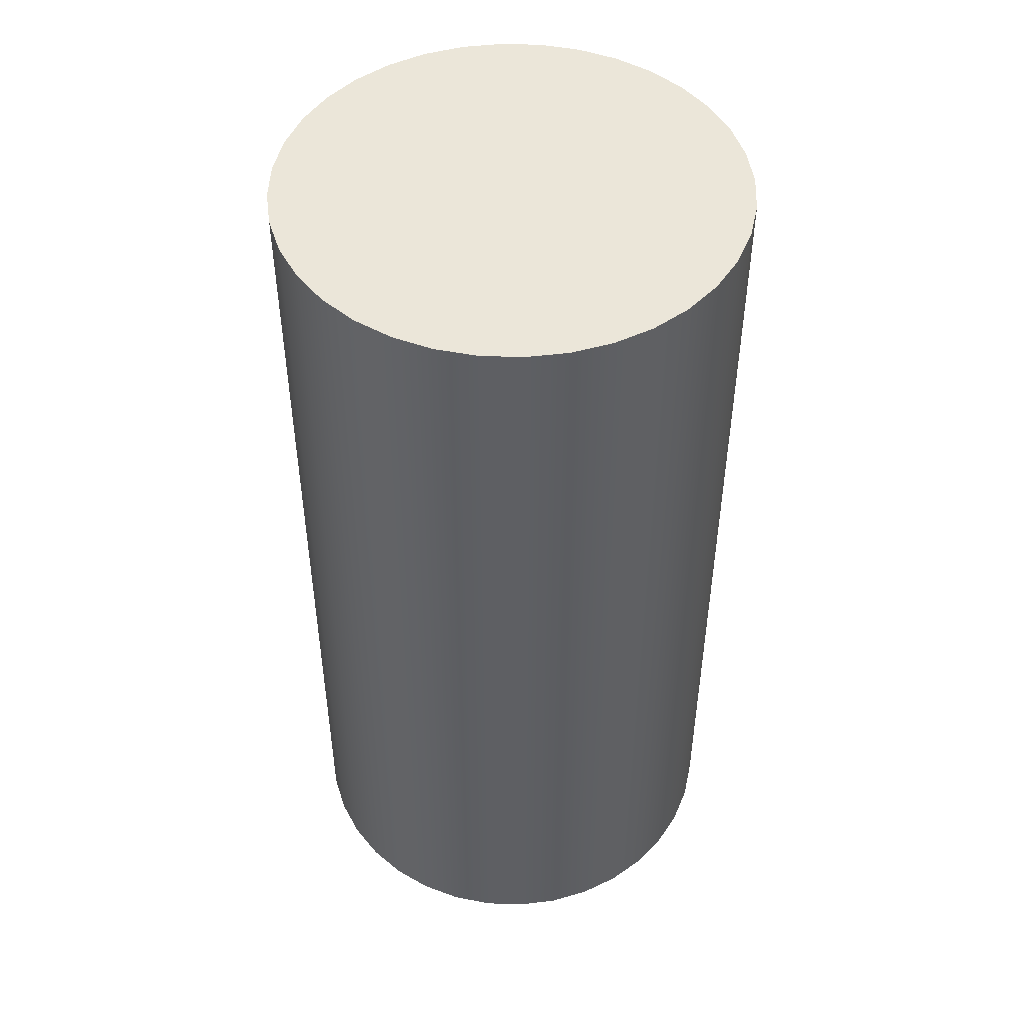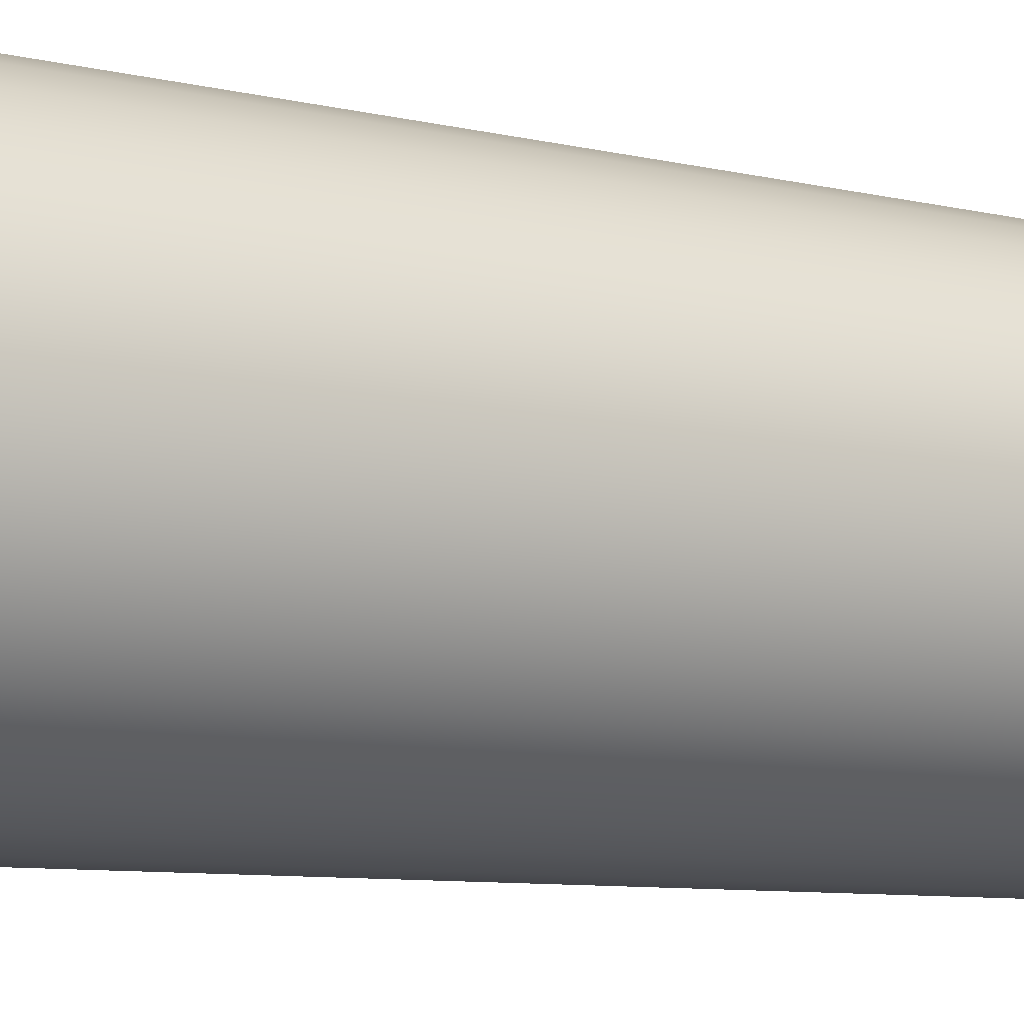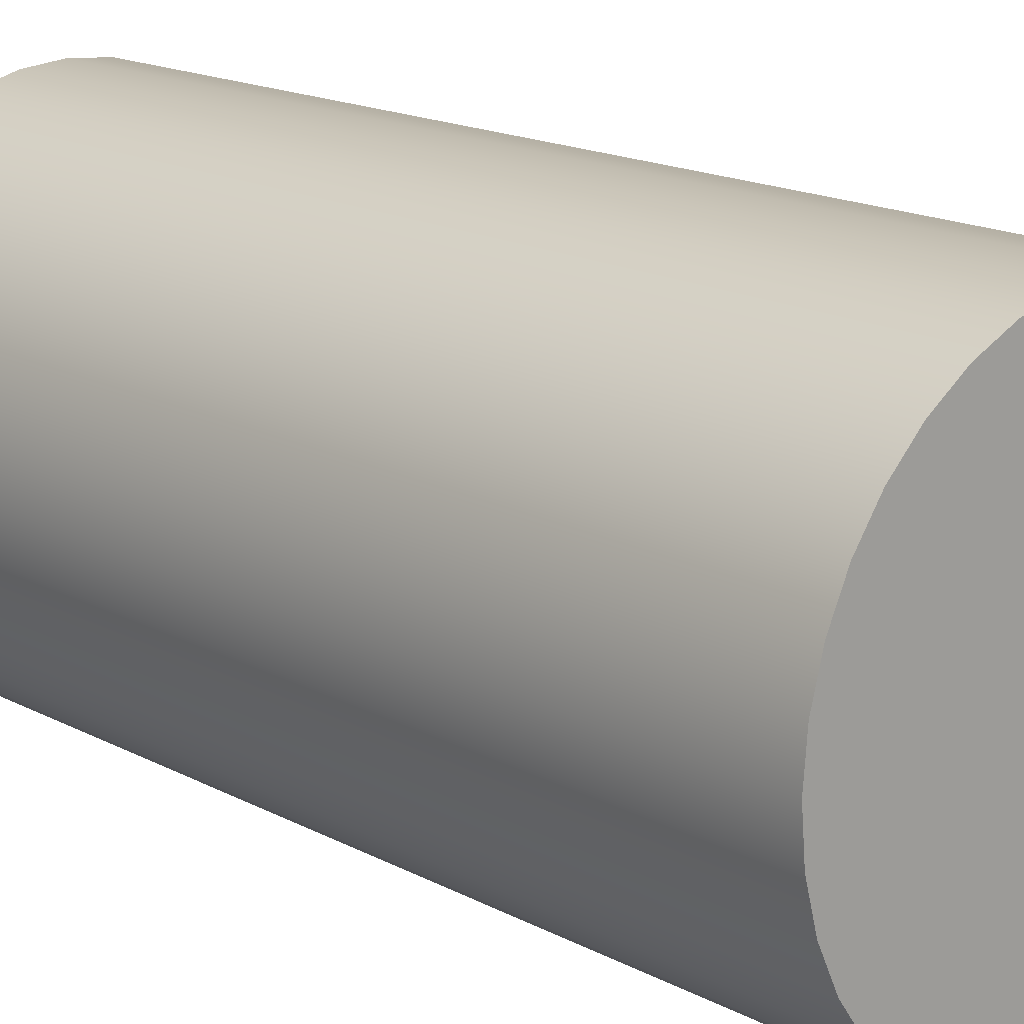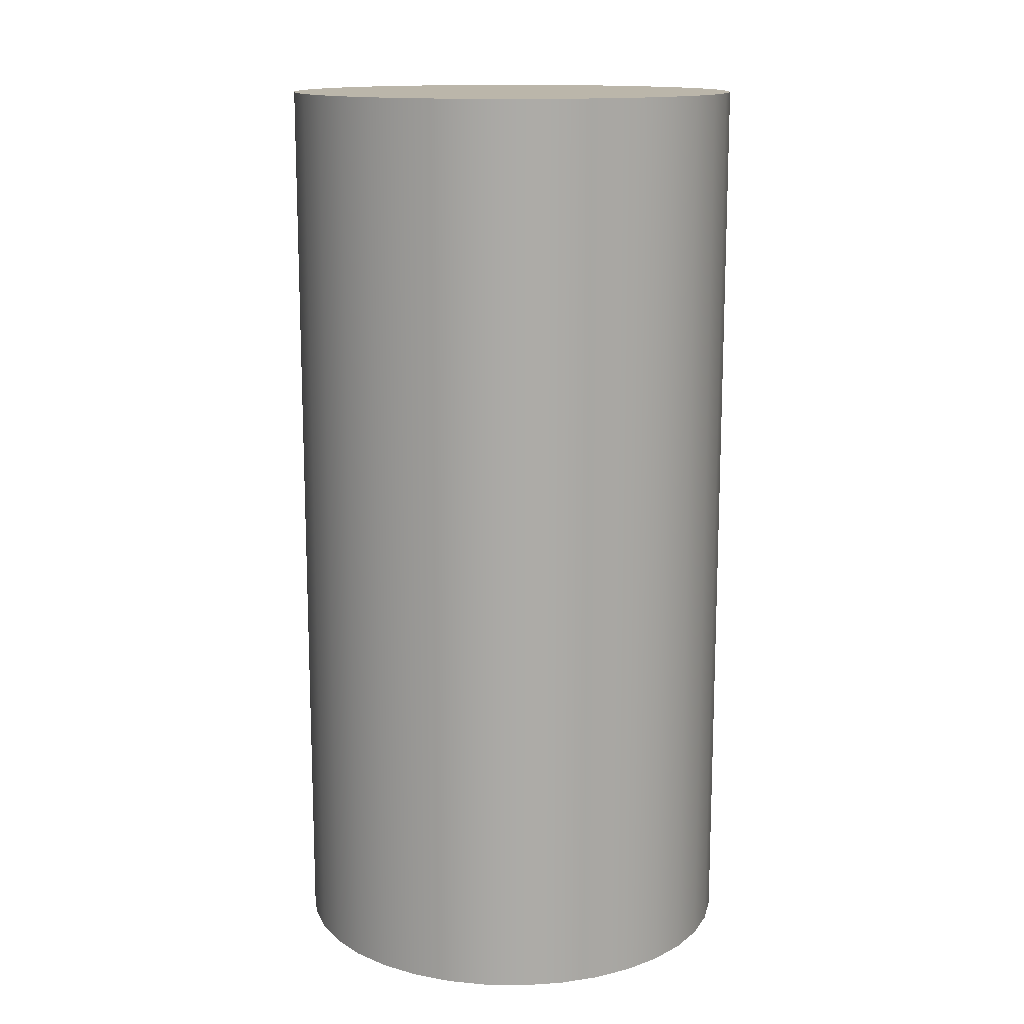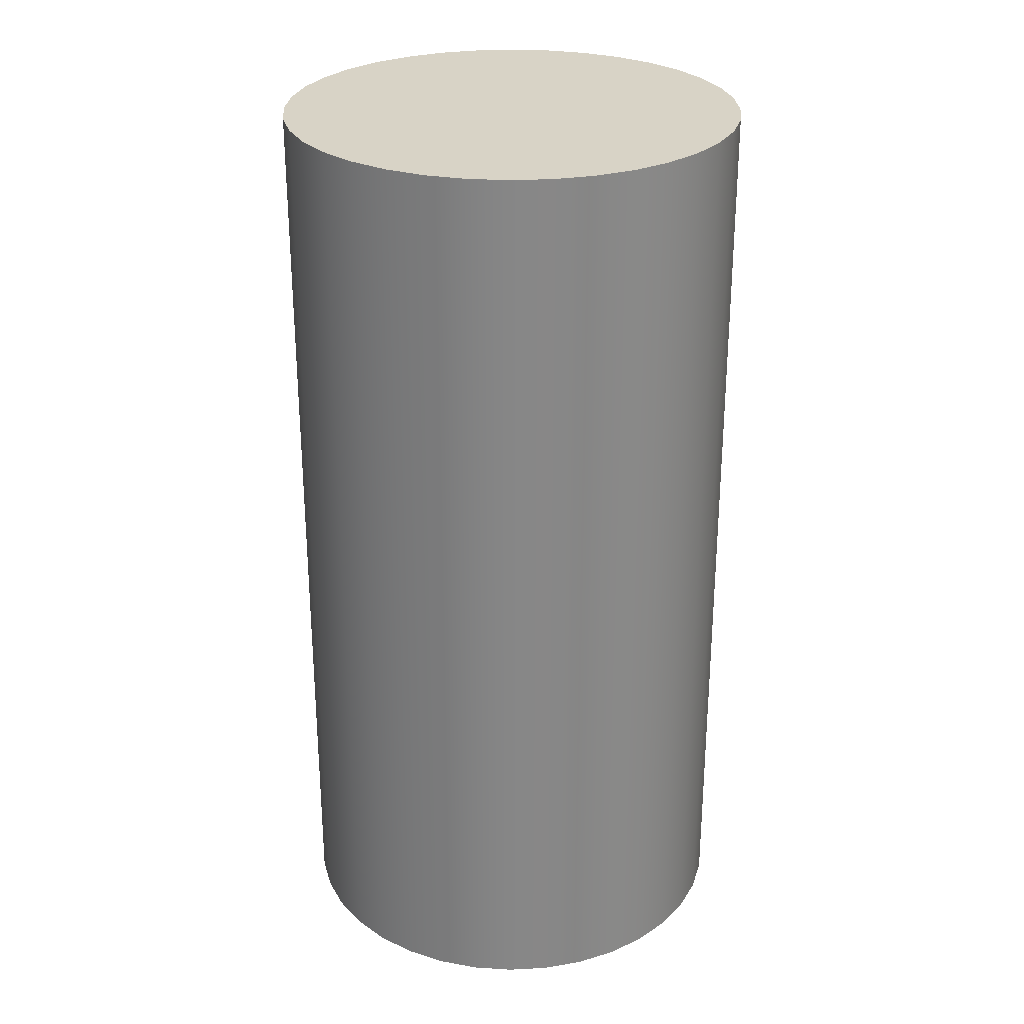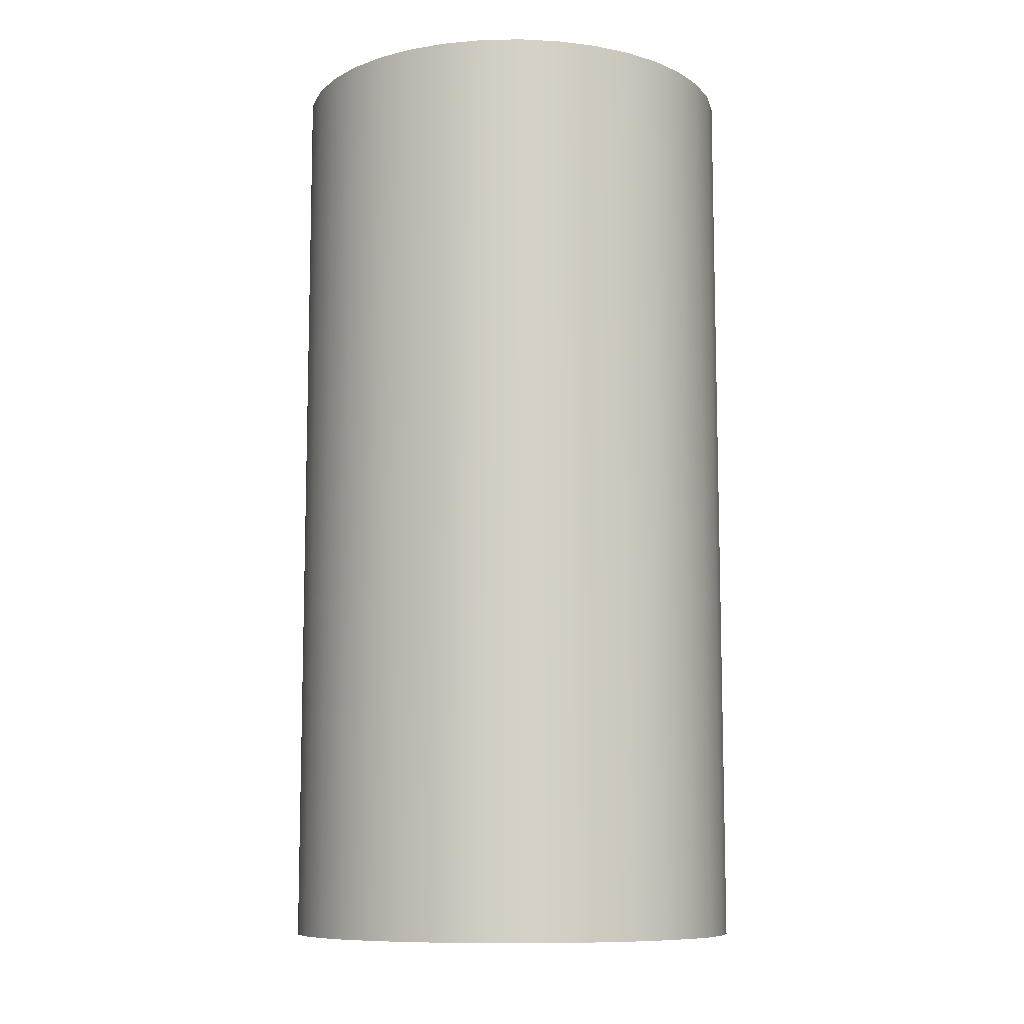
<metadata>
{"format":"obj","ext":"obj","renderer":"f3d","projection":"perspective","resolution":1024,"background":"white","views":[{"elev":48.4,"azim":-72.7,"up":"+Y"},{"elev":-8.9,"azim":58.2,"up":"+Z"},{"elev":16.4,"azim":-42.5,"up":"+Z"},{"elev":14.0,"azim":67.0,"up":"+Y"},{"elev":27.8,"azim":10.5,"up":"+Y"},{"elev":-9.7,"azim":-162.0,"up":"+Y"}]}
</metadata>
<code>
v -0.3105 4 37.28
v -0.3105 6 37.28
v 0.1895 4 37.28
v 0.1895 6 37.28
v 0.1819 4 37.37
v 0.1819 6 37.37
v 0.1594 4 37.45
v 0.1594 6 37.45
v 0.1225 4 37.53
v 0.1225 6 37.53
v 0.07253 4 37.6
v 0.07253 6 37.6
v 0.01091 4 37.67
v 0.01091 6 37.67
v -0.06049 4 37.72
v -0.06049 6 37.72
v -0.1395 4 37.75
v -0.1395 6 37.75
v -0.2237 4 37.78
v -0.2237 6 37.78
v -0.3105 4 37.78
v -0.3105 6 37.78
v -0.3973 4 37.78
v -0.3973 6 37.78
v -0.4815 4 37.75
v -0.4815 6 37.75
v -0.5605 4 37.72
v -0.5605 6 37.72
v -0.6319 4 37.67
v -0.6319 6 37.67
v -0.6935 4 37.6
v -0.6935 6 37.6
v -0.7435 4 37.53
v -0.7435 6 37.53
v -0.7803 4 37.45
v -0.7803 6 37.45
v -0.8029 4 37.37
v -0.8029 6 37.37
v -0.8105 4 37.28
v -0.8105 6 37.28
v -0.8029 4 37.2
v -0.8029 6 37.2
v -0.7803 4 37.11
v -0.7803 6 37.11
v -0.7435 4 37.03
v -0.7435 6 37.03
v -0.6935 4 36.96
v -0.6935 6 36.96
v -0.6319 4 36.9
v -0.6319 6 36.9
v -0.5605 4 36.85
v -0.5605 6 36.85
v -0.4815 4 36.81
v -0.4815 6 36.81
v -0.3973 4 36.79
v -0.3973 6 36.79
v -0.3105 4 36.78
v -0.3105 6 36.78
v -0.2237 4 36.79
v -0.2237 6 36.79
v -0.1395 4 36.81
v -0.1395 6 36.81
v -0.06049 4 36.85
v -0.06049 6 36.85
v 0.01091 4 36.9
v 0.01091 6 36.9
v 0.07253 4 36.96
v 0.07253 6 36.96
v 0.1225 4 37.03
v 0.1225 6 37.03
v 0.1594 4 37.11
v 0.1594 6 37.11
v 0.1819 4 37.2
v 0.1819 6 37.2
o Shark
f 1 3 5
f 3 4 6 5
f 4 2 6
f 1 5 7
f 5 6 8 7
f 6 2 8
f 1 7 9
f 7 8 10 9
f 8 2 10
f 1 9 11
f 9 10 12 11
f 10 2 12
f 1 11 13
f 11 12 14 13
f 12 2 14
f 1 13 15
f 13 14 16 15
f 14 2 16
f 1 15 17
f 15 16 18 17
f 16 2 18
f 1 17 19
f 17 18 20 19
f 18 2 20
f 1 19 21
f 19 20 22 21
f 20 2 22
f 1 21 23
f 21 22 24 23
f 22 2 24
f 1 23 25
f 23 24 26 25
f 24 2 26
f 1 25 27
f 25 26 28 27
f 26 2 28
f 1 27 29
f 27 28 30 29
f 28 2 30
f 1 29 31
f 29 30 32 31
f 30 2 32
f 1 31 33
f 31 32 34 33
f 32 2 34
f 1 33 35
f 33 34 36 35
f 34 2 36
f 1 35 37
f 35 36 38 37
f 36 2 38
f 1 37 39
f 37 38 40 39
f 38 2 40
f 1 39 41
f 39 40 42 41
f 40 2 42
f 1 41 43
f 41 42 44 43
f 42 2 44
f 1 43 45
f 43 44 46 45
f 44 2 46
f 1 45 47
f 45 46 48 47
f 46 2 48
f 1 47 49
f 47 48 50 49
f 48 2 50
f 1 49 51
f 49 50 52 51
f 50 2 52
f 1 51 53
f 51 52 54 53
f 52 2 54
f 1 53 55
f 53 54 56 55
f 54 2 56
f 1 55 57
f 55 56 58 57
f 56 2 58
f 1 57 59
f 57 58 60 59
f 58 2 60
f 1 59 61
f 59 60 62 61
f 60 2 62
f 1 61 63
f 61 62 64 63
f 62 2 64
f 1 63 65
f 63 64 66 65
f 64 2 66
f 1 65 67
f 65 66 68 67
f 66 2 68
f 1 67 69
f 67 68 70 69
f 68 2 70
f 1 69 71
f 69 70 72 71
f 70 2 72
f 1 71 73
f 71 72 74 73
f 72 2 74
f 1 73 3
f 73 74 4 3
f 74 2 4

</code>
